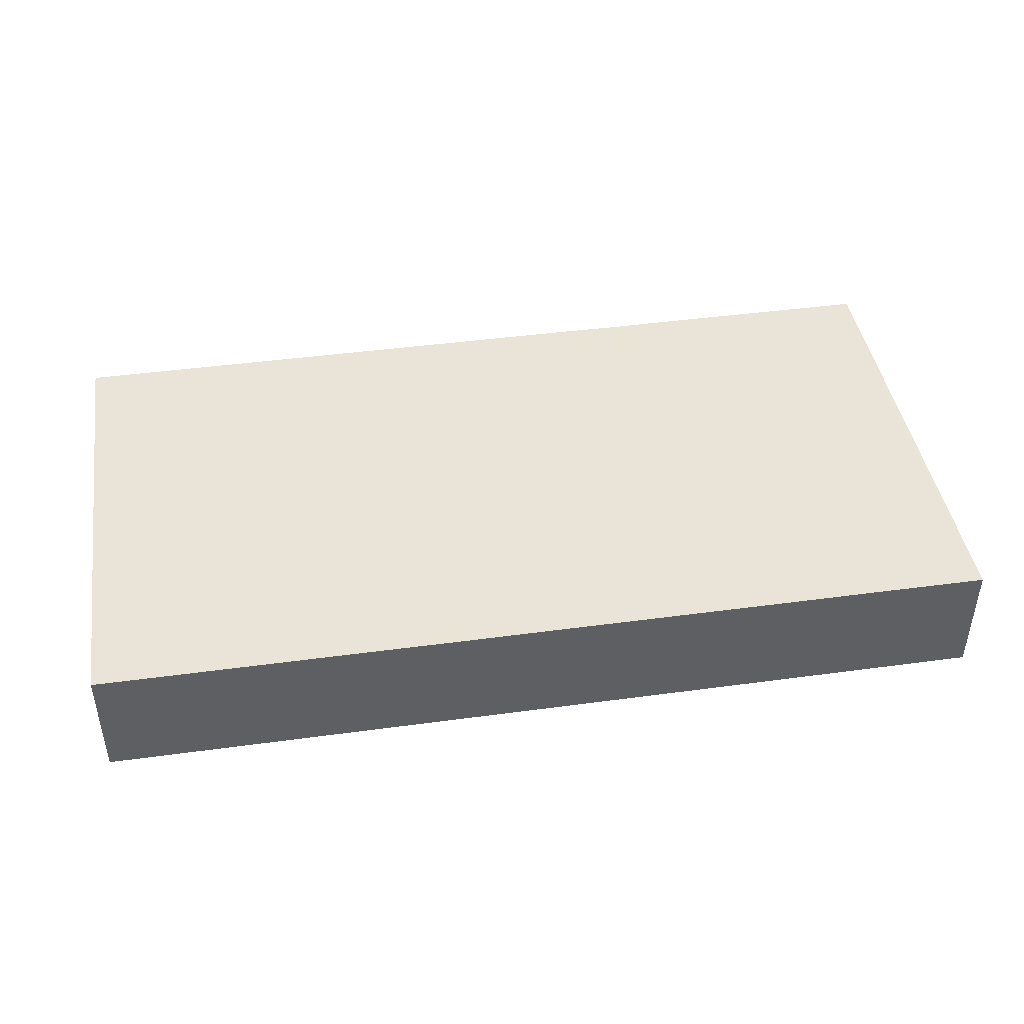
<metadata>
{"format":"obj","ext":"obj","renderer":"f3d","projection":"perspective","resolution":1024,"background":"white","views":[{"elev":43.4,"azim":-9.1,"up":"+Z"}]}
</metadata>
<code>
v -0.09377 -0.0495 -0.0123
v -0.09377 -0.0495 0.0123
v -0.09377 0.0495 -0.0123
v -0.09377 0.0495 0.0123
v 0.09377 -0.0495 -0.0123
v 0.09377 -0.0495 0.0123
v 0.09377 0.0495 -0.0123
v 0.09377 0.0495 0.0123
v -0.0824 0.0495 -0.00367
v -0.03359 -0.0495 0.002507
v -0.05477 0.01939 -0.0123
v 0.02073 -0.02581 -0.0123
v -0.009721 -0.009802 -0.0123
v 0.08403 -0.0391 0.0123
v -0.004334 -0.0495 0.003209
v 0.01164 -0.0495 0.00328
v 0.02551 -0.0495 0.003209
v 0.04172 -0.0495 0.00366
v 0.05519 -0.0495 0.0003647
v 0.02758 0.01049 -0.0123
v 0.05742 -0.004559 -0.0123
v -0.05796 -0.0495 -0.001741
v 0.08274 -0.0495 0.00163
v 0.09377 -0.03009 -0.003299
v 0.09377 -0.01207 -0.0004546
v -0.09377 0.02791 0
v 0.09377 0 -0.003299
v 0.09377 0.0157 -0.003858
v 0.09377 -0.0495 0.003209
v -0.07795 -0.03452 -0.0123
v -0.07912 -0.0196 -0.0123
v -0.07912 -0.004559 -0.0123
v -0.07912 0.01049 -0.0123
v -0.07956 0.02522 -0.0123
v -0.07861 0.04043 -0.0123
v -0.06365 -0.03456 -0.0123
v -0.06253 -0.02041 -0.0123
v -0.0642 -0.004559 -0.0123
v -0.03727 0.02526 0.0123
v -0.05204 0.02631 0.0123
v -0.0642 0.01049 -0.0123
v -0.0642 0.02553 -0.0123
v -0.06662 0.04151 -0.0123
v 0.03956 0.02713 0.0123
v -0.04928 -0.03465 -0.0123
v -0.04719 -0.02027 -0.0123
v -0.04928 -0.004559 -0.0123
v -0.04821 0.009914 -0.0123
v -0.05012 0.04076 -0.0123
v -0.03436 -0.03465 -0.0123
v -0.03295 -0.02012 -0.0123
v -0.03436 -0.004559 -0.0123
v -0.03436 0.01049 -0.0123
v -0.03498 0.02578 -0.0123
v -0.04476 0.03009 -0.0123
v 0.04983 -0.04208 -0.0123
v -0.01944 -0.03465 -0.0123
v 0.08171 -0.0495 -0.0123
v 0.07008 0.03752 -0.0123
v -0.01944 -0.0196 -0.0123
v -0.0186 -0.006247 -0.0123
v -0.01734 0.009232 -0.0123
v -0.01944 0.02553 -0.0123
v -0.004522 -0.03465 -0.0123
v -0.005185 -0.01939 -0.0123
v 0.0104 -0.03465 -0.0123
v 0.009666 -0.0198 -0.0123
v 0.01219 -0.005428 -0.0123
v -0.001197 -0.002437 -0.0123
v -0.001954 0.01013 -0.0123
v 0.02775 -0.03616 -0.0123
v 0.02532 -0.004559 -0.0123
v 0.04125 -0.03577 -0.0123
v 0.04169 -0.02021 -0.0123
v 0.02994 -0.01547 -0.0123
v -0.09377 0.03766 0.0123
v 0.08098 0.0495 -0.0123
v 0.09377 -0.03771 0.0123
v 0.05249 -0.01619 -0.0123
v 0.08202 -0.0495 0.0123
v 0.07008 -0.03465 -0.0123
v 0.02304 0.03827 0.0123
v -0.06664 0.03962 0.0123
v 0.05968 -0.03009 -0.0123
v 0.004943 0.03819 0.0123
v 0.06368 -0.0495 -0.002306
v -0.03436 0.04057 -0.0123
v -0.01944 0.04057 -0.0123
v -0.005835 0.0243 -0.0123
v 0.009039 0.01559 -0.0123
v 0.0104 0.02553 -0.0123
v 0.08412 0.02297 0.0123
v 0.01578 0.007527 -0.0123
v 0.02532 0.02553 -0.0123
v 0.0262 0.0404 -0.0123
v 0.03902 0.0005 -0.0123
v 0.0418 0.01027 -0.0123
v 0.04024 0.02553 -0.0123
v -0.01198 -0.0495 -0.004545
v 0.04145 0.04062 -0.0123
v 0.002939 -0.0495 -0.004545
v -0.04182 -0.0495 -0.004545
v -0.09377 -0.0403 -0.005344
v 0.05548 0.01033 -0.0123
v 0.05506 0.0273 -0.0123
v 0.05516 0.04057 -0.0123
v 0.07008 -0.004559 -0.0123
v 0.0693 0.008288 -0.0123
v 0.07008 0.02553 -0.0123
v 0.0746 -0.0196 -0.0123
v 0.02041 -0.0495 -0.003615
v 0.03469 -0.0495 -0.003606
v 0.085 -0.004559 -0.0123
v 0.085 0.01049 -0.0123
v 0.085 0.02553 -0.0123
v 0.0845 0.04016 -0.0123
v 0.09377 -0.03007 -0.0123
v 0.09377 -0.01504 -0.0123
v 0.09377 -0.006325 -0.0123
v 0.09377 0.009135 -0.0123
v 0.09377 0.02376 -0.0123
v 0.09377 0.03256 -0.0123
v 0.08419 0.0495 0.004844
v -0.09377 -0.04941 0.003299
v -0.09377 -0.034 0.003574
v -0.09377 -0.01933 0.003299
v -0.09377 -0.004281 0.003299
v -0.09377 0.01552 0.00329
v -0.06649 0.0495 -0.001172
v -0.09377 0.04085 0.003299
v -0.02916 0.0495 0.005781
v -0.01513 0.0495 0.006253
v 0 0.0495 -0.003209
v -0.0004398 0.0495 0.006223
v -0.02238 0.0495 8.674e-19
v 0.01492 0.0495 -0.003209
v 0.01492 0.0495 0.007658
v 0.02916 0.0495 -0.003517
v 0.02884 0.0495 0.005169
v -0.07291 0.0495 -0.0123
v -0.04182 0.01801 -0.0123
v -0.09368 -0.03189 -0.0123
v -0.09377 -0.01988 -0.0123
v -0.09377 -0.004559 -0.0123
v -0.09377 0.01049 -0.0123
v -0.09377 0.03 -0.0123
v -0.09377 0.0495 0.003299
v -0.05674 -0.02713 -0.0123
v -0.04182 -0.02713 -0.0123
v 0.01786 0.03305 -0.0123
v 0.06714 0.02257 0.0123
v -0.00746 0.02257 0.0123
v 0.008441 0.02201 0.0123
v -0.07166 0.01801 -0.0123
v -0.05617 0.0338 -0.0123
v -0.0269 0.01801 -0.0123
v 0.01922 -0.01356 -0.0123
v 0.03278 -0.02713 -0.0123
v 0.0477 0.01801 -0.0123
v 0.06262 0.01801 -0.0123
v 0.07754 0.01801 -0.0123
v 0.06402 0.0495 -0.003209
v -0.04637 0.0495 -0.0123
v -0.05799 0.0495 -0.0123
v -0.03436 0.0495 -0.0123
v -0.01944 0.0495 -0.0123
v -0.004522 0.0495 -0.0123
v 0.0104 0.0495 -0.0123
v 0.02532 0.0495 -0.0123
v 0.04021 0.0495 -0.01222
v 0.07008 0.0495 -0.0123
v -0.0737 -0.04005 0.0123
v -0.07166 -0.02713 -0.0123
v -0.0269 -0.02713 -0.0123
v -0.01198 -0.02713 -0.0123
v 0.002939 -0.02713 -0.0123
v -0.05968 -0.04057 0.0123
v 0.00746 -0.02257 0.0123
v -0.05716 -0.02581 0.0123
v 0.06714 -0.02257 0.0123
v -0.04324 -0.04003 0.0123
v -0.04223 -0.03041 0.0123
v -0.04476 -0.01504 0.0123
v -0.02984 -0.03009 0.0123
v -0.02988 -0.01491 0.0123
v -0.05674 -0.01208 -0.0123
v -0.05674 0.002963 -0.0123
v -0.04182 -0.01208 -0.0123
v -0.04182 0.002963 -0.0123
v 0.03278 0.03305 -0.0123
v -0.01492 -0.04057 0.0123
v -0.0373 -0.007522 0.0123
v -0.06714 -0.007522 0.0123
v -0.06714 0.007522 0.0123
v -0.0373 0.007522 0.0123
v -0.07166 0.03305 -0.0123
v -0.01552 -0.03057 0.0123
v -0.01198 0.03305 -0.0123
v 0.002939 0.03305 -0.0123
v -0.01492 -0.01504 0.0123
v 0.0477 0.03305 -0.0123
v 0.07754 0.03305 -0.0123
v -0.01492 0 0.0123
v 0 -0.04057 0.0123
v 0 -0.03009 0.0123
v 0 -0.01504 0.0123
v 5.1e-05 4.486e-05 0.0123
v 0.01492 -0.04057 0.0123
v 0.01492 -0.03009 0.0123
v 0.01493 -0.01506 0.0123
v 0.01492 0 0.0123
v 0.01492 0.01504 0.0123
v 0.02984 -0.04057 0.0123
v 0.03066 -0.02941 0.0123
v 0.02984 -0.01504 0.0123
v 0.02984 0 0.0123
v 0.0302 0.01915 0.0123
v 0.04406 -0.04098 0.0123
v 0.04476 -0.03009 0.0123
v 0.0441 -0.01457 0.0123
v 0.04413 0.0002648 0.0123
v 0.04476 0.01504 0.0123
v 0.04876 0.03423 0.0123
v 0.05968 -0.04057 0.0123
v 0.05968 -0.03009 0.0123
v 0.05968 -0.01504 0.0123
v 0.05968 0 0.0123
v 0.05968 0.01504 0.0123
v 0.05968 0.03009 0.0123
v 0.0746 -0.03009 0.0123
v 0.07491 -0.01555 0.0123
v -0.07166 -0.01208 -0.0123
v -0.07166 0.002963 -0.0123
v 0.0746 0 0.0123
v -0.0269 -0.01208 -0.0123
v -0.0269 0.002963 -0.0123
v 0.07309 0.0158 0.0123
v 0.07678 0.002384 -0.0123
v -0.02238 -0.007522 0.0123
v 0.0746 0.03009 0.0123
v 0.00746 0.007522 0.0123
v 0.0373 -0.007522 0.0123
v 0.05222 -0.007522 0.0123
v 0.05222 0.007522 0.0123
v 0.06714 -0.007522 0.0123
v 0.06771 0.00707 0.0123
v 0.08206 -0.007522 0.0123
v 0.08345 0.007332 0.0123
v -0.08206 0.007522 0.0123
v -0.05222 -0.007522 0.0123
v -0.05222 0.007522 0.0123
v -0.02238 0.007522 0.0123
v 0.002845 -0.04208 -0.0123
v -0.07668 -0.0495 0.0123
v -0.06402 -0.0495 0.0123
v -0.04887 -0.0495 0.0123
v -0.0278 -0.0495 0.0123
v -0.01923 -0.0495 0.01226
v -0.08538 -0.03683 0.0123
v -0.004334 -0.0495 0.0123
v 0.01059 -0.0495 0.0123
v -0.08551 0.0175 -0.0123
v 0.02551 -0.0495 0.0123
v -0.08645 0.002963 -0.0123
v 0.05978 -0.0495 0.0123
v 0.04043 -0.0495 0.0123
v 0.04928 -0.0495 0.0123
v -0.05738 -0.04295 -0.0123
v -0.04286 -0.04331 -0.0123
v 0.07025 -0.04946 0.0123
v -0.02765 -0.04302 -0.0123
v 0.09377 0.01504 0.0123
v -0.01302 -0.04331 -0.0123
v 0.09377 -0.02592 0.0123
v -0.08334 0.0495 -0.0123
v 0.09377 -0.01087 0.0123
v 0.09377 0.004171 0.0123
v 0.09377 0.03009 0.0123
v 0.09377 -0.0402 -4.843e-05
v -0.03422 0.0495 -0.001369
v -0.0839 -0.02561 0.0123
v 0.04925 0.02408 0.0123
v 0.000108 -0.01173 -0.0123
v -0.03664 0.04055 0.0123
v -0.02172 0.04055 0.0123
v -0.00541 0.03973 0.0123
v 0.03796 0.04055 0.0123
v 0.03535 -0.0495 -0.0123
v -0.08384 0.02046 0.0123
v -0.00968 0.0003752 -0.0123
v 0.05097 -0.03257 -0.0123
v 0.07354 -0.0495 -0.003705
v -0.07101 -0.02464 0.0123
v -0.07579 -0.01478 0.0123
v -0.07474 -8.624e-05 0.0123
v -0.0746 0.01504 0.0123
v 0.09377 0.0495 0.002321
v -0.0746 0.03009 0.0123
v -0.05968 -0.01504 0.0123
v -0.05968 0 0.0123
v -0.06008 0.01577 0.0123
v -0.05826 0.03592 0.0123
v -0.04476 0 0.0123
v -0.04476 0.01504 0.0123
v -0.04456 0.03571 0.0123
v -0.03201 -0.0398 0.0123
v 0.07244 -0.0398 0.0123
v -0.02974 0.0001696 0.0123
v -0.03108 0.01607 0.0123
v 0.08327 -0.01693 -0.0123
v -0.08458 -0.01687 0.0123
v -0.08419 -0.002141 0.0123
v -0.0637 0.02563 0.0123
v -0.01492 0.01504 0.0123
v 0.02984 0.009802 0.0123
v -0.09377 0.02024 -0.0123
v -0.09377 0.03975 -0.0123
v 0.05956 -0.0398 -0.0123
v 0.09377 -0.0398 -0.0123
v 0.09377 0.0398 0.0123
v -0.0008203 0.01551 0.0123
v -0.0007592 0.02929 0.0123
v 0.01359 0.03043 0.0123
v 0.03182 0.03422 0.0123
v -0.08419 0.0495 0.0123
v 0.08419 0.0495 0.0123
v -0.08421 -0.0495 -0.0123
v 0.09377 -0.02091 0.003501
v 0.09377 -0.004537 0.005396
v -0.09373 -0.03126 0.0123
v -0.09377 0.03543 -0.0045
v -0.09377 -0.01933 0.0123
v -0.09377 -0.004281 0.0123
v -0.09377 0.004559 0.0123
v -0.09377 0.02581 0.0123
v -0.0746 0.0495 0.0123
v 0.04476 0.0495 0.0123
v 0.0603 0.0495 0.0123
v 0.0746 0.0495 0.0123
v 0.09377 0.007099 0.003033
v -0.07466 -0.0495 -0.0123
v -0.0642 -0.0495 -0.0123
v -0.04947 -0.0495 -0.0123
v -0.03455 -0.0495 -0.0123
v -0.01963 -0.0495 -0.0123
v -0.004709 -0.0495 -0.0123
v 0.0104 -0.0495 -0.0123
v 0.02532 -0.0495 -0.0123
v 0.00746 0.0495 0.002224
v 0.04538 -0.0495 -0.0123
v 0.0373 0.0495 0.002224
v 0.05943 -0.0495 -0.0123
v 0.06965 -0.0495 -0.0123
v 0.01991 0.01671 -0.0123
v -0.06488 -0.03305 0.0123
v 0.06468 -0.0127 -0.0123
v 0.04992 0.001195 -0.0123
v 0.02238 0.02485 0.0123
v 0.06714 -0.02485 -0.0123
v -0.0515 -0.03637 0.0123
v 0.0373 -0.03533 0.0123
v 0.00746 0.005243 -0.0123
v 0.03811 -0.01099 -0.0123
v -0.06943 -0.04208 -0.0123
v -0.08401 0.03296 -0.0123
v -0.05751 0.0495 -0.0009672
v 0.08835 -0.0495 -0.004963
v -0.09377 -0.04068 0.0123
v 0.09377 -0.02257 -0.007799
v 0.03299 -0.0495 0.006204
v 0.003126 -0.0495 0.007754
v 0.01786 0.04504 -0.0123
v 0.002939 0.04504 -0.0123
v 0.01387 0.04084 0.0123
v 0.08465 -0.04095 -0.0123
v 0.05518 0.0495 0.003193
v 0.02238 0.0495 0.0123
v -0.06444 0.0495 0.0123
v -0.0373 0.0495 0.0123
v -0.05222 0.0495 0.0123
v -0.02238 0.0495 0.0123
v -0.007079 0.0495 0.0123
v 0.00746 0.0495 0.0123
v 0.03403 0.0495 0.0122
f 1 124 103
f 1 103 142
f 1 327 124
f 1 142 327
f 2 124 254
f 2 368 124
f 2 254 368
f 3 147 9
f 3 9 275
f 3 317 147
f 3 275 317
f 4 130 76
f 4 76 325
f 4 147 130
f 4 325 147
f 5 279 29
f 5 29 367
f 5 58 319
f 5 367 58
f 5 319 279
f 6 78 14
f 6 14 80
f 6 23 29
f 6 80 23
f 6 29 78
f 7 116 77
f 7 77 123
f 7 122 116
f 7 297 122
f 7 123 297
f 8 297 123
f 8 123 326
f 8 320 297
f 8 326 320
f 9 129 140
f 9 336 129
f 9 140 275
f 9 147 336
f 10 99 258
f 10 345 99
f 10 256 102
f 10 102 344
f 10 257 256
f 10 258 257
f 10 344 345
f 11 48 41
f 11 41 154
f 11 154 42
f 11 42 155
f 11 141 48
f 11 55 141
f 11 155 55
f 12 66 67
f 12 71 66
f 12 67 157
f 12 158 71
f 12 157 75
f 12 75 158
f 13 60 61
f 13 65 60
f 13 61 290
f 13 283 65
f 13 69 283
f 13 290 69
f 14 78 274
f 14 307 80
f 14 274 230
f 14 230 307
f 15 99 101
f 15 258 99
f 15 101 371
f 15 260 258
f 15 371 260
f 16 111 17
f 16 17 263
f 16 101 111
f 16 371 101
f 16 263 261
f 16 261 371
f 17 111 112
f 17 112 370
f 17 370 263
f 18 19 267
f 18 350 19
f 18 112 350
f 18 370 112
f 18 267 266
f 18 266 370
f 19 86 265
f 19 352 86
f 19 265 267
f 19 350 352
f 20 72 93
f 20 96 72
f 20 93 354
f 20 94 98
f 20 354 94
f 20 97 96
f 20 98 97
f 21 356 79
f 21 79 363
f 21 104 108
f 21 357 104
f 21 108 107
f 21 107 356
f 21 363 357
f 22 102 256
f 22 343 102
f 22 255 254
f 22 254 341
f 22 256 255
f 22 341 342
f 22 342 343
f 23 367 29
f 23 292 58
f 23 58 367
f 23 80 270
f 23 270 292
f 24 319 117
f 24 117 369
f 24 274 279
f 24 328 274
f 24 279 319
f 24 369 328
f 25 119 27
f 25 27 329
f 25 118 119
f 25 369 118
f 25 276 328
f 25 329 276
f 25 328 369
f 26 76 130
f 26 335 76
f 26 316 128
f 26 128 335
f 26 130 331
f 26 146 316
f 26 331 146
f 27 120 28
f 27 28 340
f 27 119 120
f 27 340 329
f 28 120 121
f 28 121 278
f 28 278 272
f 28 272 340
f 29 279 78
f 30 142 31
f 30 31 173
f 30 173 36
f 30 36 364
f 30 327 142
f 30 341 327
f 30 364 341
f 31 144 32
f 31 32 232
f 31 37 173
f 31 232 37
f 31 142 143
f 31 143 144
f 32 38 232
f 32 233 38
f 32 144 264
f 32 264 233
f 33 34 154
f 33 262 34
f 33 154 41
f 33 41 233
f 33 145 262
f 33 264 145
f 33 233 264
f 34 42 154
f 34 196 42
f 34 262 146
f 34 146 365
f 34 365 196
f 35 43 196
f 35 275 43
f 35 196 365
f 35 317 275
f 35 365 317
f 36 37 148
f 36 173 37
f 36 148 45
f 36 45 268
f 36 268 342
f 36 342 364
f 37 38 186
f 37 232 38
f 37 46 148
f 37 186 46
f 38 41 187
f 38 233 41
f 38 47 186
f 38 187 47
f 39 40 304
f 39 305 40
f 39 285 284
f 39 284 305
f 39 309 285
f 39 304 309
f 40 301 304
f 40 313 301
f 40 302 313
f 40 380 302
f 40 305 380
f 41 48 187
f 42 196 155
f 43 49 155
f 43 164 49
f 43 140 164
f 43 275 140
f 43 155 196
f 44 217 222
f 44 324 217
f 44 222 282
f 44 282 223
f 44 223 287
f 44 287 324
f 45 148 46
f 45 46 149
f 45 149 50
f 45 50 269
f 45 343 268
f 45 269 343
f 46 186 47
f 46 47 188
f 46 51 149
f 46 188 51
f 47 187 48
f 47 48 189
f 47 52 188
f 47 189 52
f 48 141 53
f 48 53 189
f 49 55 155
f 49 163 55
f 49 164 163
f 50 149 51
f 50 51 174
f 50 174 57
f 50 57 271
f 50 344 269
f 50 271 344
f 51 188 52
f 51 52 235
f 51 60 174
f 51 235 60
f 52 189 53
f 52 53 236
f 52 61 235
f 52 236 61
f 53 156 62
f 53 62 236
f 53 141 156
f 54 141 55
f 54 55 163
f 54 88 63
f 54 63 156
f 54 87 88
f 54 163 87
f 54 156 141
f 56 73 291
f 56 350 73
f 56 291 318
f 56 318 352
f 56 352 350
f 57 174 60
f 57 60 175
f 57 175 64
f 57 64 273
f 57 345 271
f 57 273 345
f 58 292 353
f 58 375 319
f 58 353 375
f 59 105 106
f 59 109 105
f 59 106 171
f 59 202 109
f 59 171 202
f 60 235 61
f 60 65 175
f 61 236 62
f 61 62 290
f 62 63 89
f 62 156 63
f 62 89 70
f 62 70 290
f 63 88 198
f 63 198 89
f 64 175 65
f 64 65 176
f 64 176 66
f 64 66 253
f 64 253 346
f 64 346 273
f 65 67 176
f 65 283 67
f 66 176 67
f 66 71 348
f 66 347 253
f 66 348 347
f 67 68 157
f 67 283 68
f 68 283 69
f 68 69 362
f 68 93 72
f 68 72 157
f 68 362 93
f 69 290 70
f 69 70 362
f 70 89 90
f 70 90 362
f 71 158 73
f 71 73 288
f 71 288 348
f 72 75 157
f 72 363 75
f 72 96 363
f 73 158 74
f 73 74 291
f 73 350 288
f 74 158 75
f 74 75 363
f 74 79 291
f 74 363 79
f 76 289 298
f 76 335 289
f 76 298 325
f 77 116 171
f 77 171 123
f 78 279 274
f 79 84 291
f 79 359 84
f 79 356 359
f 80 307 270
f 81 318 84
f 81 84 359
f 81 353 318
f 81 375 353
f 81 359 375
f 82 323 358
f 82 374 323
f 82 358 324
f 82 324 384
f 82 377 374
f 82 384 377
f 83 298 313
f 83 325 298
f 83 313 302
f 83 302 380
f 83 336 325
f 83 378 336
f 83 380 378
f 84 318 291
f 85 286 322
f 85 383 286
f 85 322 323
f 85 323 374
f 85 374 383
f 86 270 265
f 86 292 270
f 86 353 292
f 86 352 353
f 87 166 88
f 87 163 165
f 87 165 166
f 88 166 167
f 88 167 198
f 89 199 90
f 89 198 199
f 90 199 91
f 90 91 354
f 90 354 93
f 90 93 362
f 91 150 94
f 91 94 354
f 91 199 150
f 92 240 237
f 92 237 248
f 92 320 240
f 92 248 272
f 92 272 278
f 92 278 320
f 94 190 98
f 94 150 190
f 95 170 100
f 95 100 190
f 95 190 150
f 95 150 372
f 95 169 170
f 95 372 169
f 96 97 357
f 96 357 363
f 97 98 159
f 97 159 104
f 97 104 357
f 98 105 159
f 98 201 105
f 98 190 201
f 99 346 101
f 99 345 346
f 100 170 201
f 100 201 190
f 101 347 111
f 101 346 347
f 102 343 344
f 103 124 368
f 103 125 142
f 103 368 125
f 104 160 108
f 104 159 160
f 105 201 106
f 105 109 160
f 105 160 159
f 106 170 171
f 106 201 170
f 107 108 238
f 107 113 110
f 107 110 356
f 107 238 113
f 108 161 114
f 108 114 238
f 108 160 161
f 109 115 161
f 109 202 115
f 109 161 160
f 110 113 310
f 110 310 375
f 110 359 356
f 110 375 359
f 111 348 112
f 111 347 348
f 112 348 288
f 112 288 350
f 113 114 119
f 113 238 114
f 113 119 118
f 113 118 310
f 114 115 120
f 114 161 115
f 114 120 119
f 115 116 122
f 115 202 116
f 115 121 120
f 115 122 121
f 116 202 171
f 117 310 118
f 117 118 369
f 117 375 310
f 117 319 375
f 121 122 278
f 122 297 278
f 123 171 162
f 123 162 339
f 123 339 326
f 124 327 254
f 125 126 142
f 125 330 126
f 125 368 330
f 126 127 144
f 126 333 127
f 126 143 142
f 126 144 143
f 126 330 332
f 126 332 333
f 127 145 144
f 127 334 145
f 127 333 334
f 128 316 145
f 128 145 334
f 128 334 335
f 129 164 140
f 129 366 164
f 129 336 378
f 129 378 366
f 130 147 317
f 130 317 331
f 131 132 135
f 131 381 132
f 131 135 280
f 131 280 379
f 131 379 381
f 132 133 135
f 132 382 133
f 132 381 382
f 133 134 349
f 133 382 134
f 133 166 135
f 133 136 168
f 133 349 136
f 133 167 166
f 133 168 167
f 134 383 349
f 134 382 383
f 135 166 280
f 136 137 139
f 136 349 137
f 136 139 138
f 136 138 169
f 136 169 168
f 137 377 139
f 137 349 383
f 137 383 377
f 138 139 351
f 138 170 169
f 138 351 170
f 139 384 351
f 139 377 384
f 144 145 264
f 145 316 262
f 146 262 316
f 146 331 317
f 146 317 365
f 147 325 336
f 150 199 372
f 151 229 228
f 151 228 237
f 151 240 229
f 151 237 240
f 152 285 314
f 152 322 285
f 152 314 321
f 152 321 322
f 153 321 212
f 153 212 358
f 153 322 321
f 153 323 322
f 153 358 323
f 162 171 170
f 162 170 376
f 162 338 339
f 162 376 338
f 163 164 366
f 163 280 165
f 163 380 280
f 163 366 380
f 165 280 166
f 167 168 373
f 167 199 198
f 167 373 199
f 168 169 372
f 168 372 373
f 170 351 337
f 170 337 376
f 172 255 177
f 172 177 355
f 172 254 255
f 172 259 254
f 172 355 259
f 177 179 355
f 177 360 179
f 177 255 256
f 177 256 360
f 178 206 205
f 178 205 209
f 178 210 206
f 178 209 214
f 178 215 210
f 178 214 215
f 179 182 183
f 179 360 182
f 179 183 299
f 179 299 293
f 179 293 355
f 180 226 225
f 180 225 230
f 180 231 226
f 180 230 231
f 181 306 182
f 181 182 360
f 181 256 257
f 181 360 256
f 181 257 306
f 182 185 183
f 182 184 185
f 182 306 184
f 183 185 192
f 183 192 303
f 183 250 299
f 183 303 250
f 184 200 185
f 184 197 200
f 184 306 197
f 185 308 192
f 185 200 239
f 185 239 308
f 191 205 197
f 191 197 257
f 191 204 205
f 191 260 204
f 191 257 258
f 191 258 260
f 192 308 303
f 193 295 294
f 193 294 299
f 193 300 295
f 193 299 300
f 194 300 251
f 194 251 301
f 194 296 295
f 194 295 300
f 194 301 296
f 195 304 303
f 195 303 308
f 195 309 304
f 195 308 309
f 197 205 200
f 197 306 257
f 199 373 372
f 200 206 203
f 200 203 239
f 200 205 206
f 203 206 207
f 203 207 321
f 203 308 239
f 203 252 308
f 203 314 252
f 203 321 314
f 204 208 205
f 204 261 208
f 204 260 261
f 205 208 209
f 206 211 207
f 206 210 211
f 207 211 241
f 207 241 321
f 208 213 209
f 208 263 213
f 208 261 263
f 209 213 214
f 210 215 211
f 211 215 216
f 211 216 315
f 211 315 241
f 212 315 217
f 212 217 358
f 212 241 315
f 212 321 241
f 213 361 214
f 213 266 218
f 213 218 361
f 213 263 266
f 214 219 215
f 214 361 219
f 215 242 216
f 215 219 220
f 215 220 242
f 216 242 221
f 216 221 315
f 217 315 222
f 217 324 358
f 218 224 219
f 218 219 361
f 218 267 224
f 218 266 267
f 219 226 220
f 219 224 225
f 219 225 226
f 220 221 242
f 220 243 221
f 220 226 243
f 221 244 222
f 221 222 315
f 221 243 227
f 221 227 244
f 222 244 228
f 222 228 282
f 223 282 229
f 223 229 338
f 223 337 287
f 223 338 337
f 224 307 225
f 224 267 265
f 224 265 270
f 224 270 307
f 225 307 230
f 226 227 243
f 226 245 227
f 226 231 245
f 227 228 244
f 227 246 228
f 227 245 234
f 227 234 246
f 228 229 282
f 228 246 237
f 229 240 338
f 230 274 231
f 231 247 245
f 231 276 247
f 231 274 276
f 234 245 247
f 234 248 246
f 234 247 277
f 234 277 248
f 237 246 248
f 240 320 339
f 240 339 338
f 247 276 277
f 248 277 272
f 249 296 289
f 249 289 334
f 249 295 296
f 249 312 295
f 249 334 312
f 250 300 299
f 250 303 300
f 251 300 303
f 251 304 301
f 251 303 304
f 252 309 308
f 252 314 309
f 253 347 346
f 254 259 368
f 254 327 341
f 259 293 281
f 259 281 330
f 259 355 293
f 259 330 368
f 260 371 261
f 263 370 266
f 268 343 342
f 269 344 343
f 271 345 344
f 272 277 340
f 273 346 345
f 274 328 276
f 276 329 277
f 277 329 340
f 278 297 320
f 280 380 379
f 281 293 294
f 281 294 311
f 281 311 332
f 281 332 330
f 284 285 381
f 284 380 305
f 284 379 380
f 284 381 379
f 285 322 286
f 285 286 382
f 285 309 314
f 285 382 381
f 286 383 382
f 287 384 324
f 287 337 384
f 289 296 298
f 289 335 334
f 293 299 294
f 294 295 312
f 294 312 311
f 296 313 298
f 296 301 313
f 311 312 333
f 311 333 332
f 312 334 333
f 318 353 352
f 320 326 339
f 337 338 376
f 337 351 384
f 341 364 342
f 366 378 380
f 374 377 383

</code>
